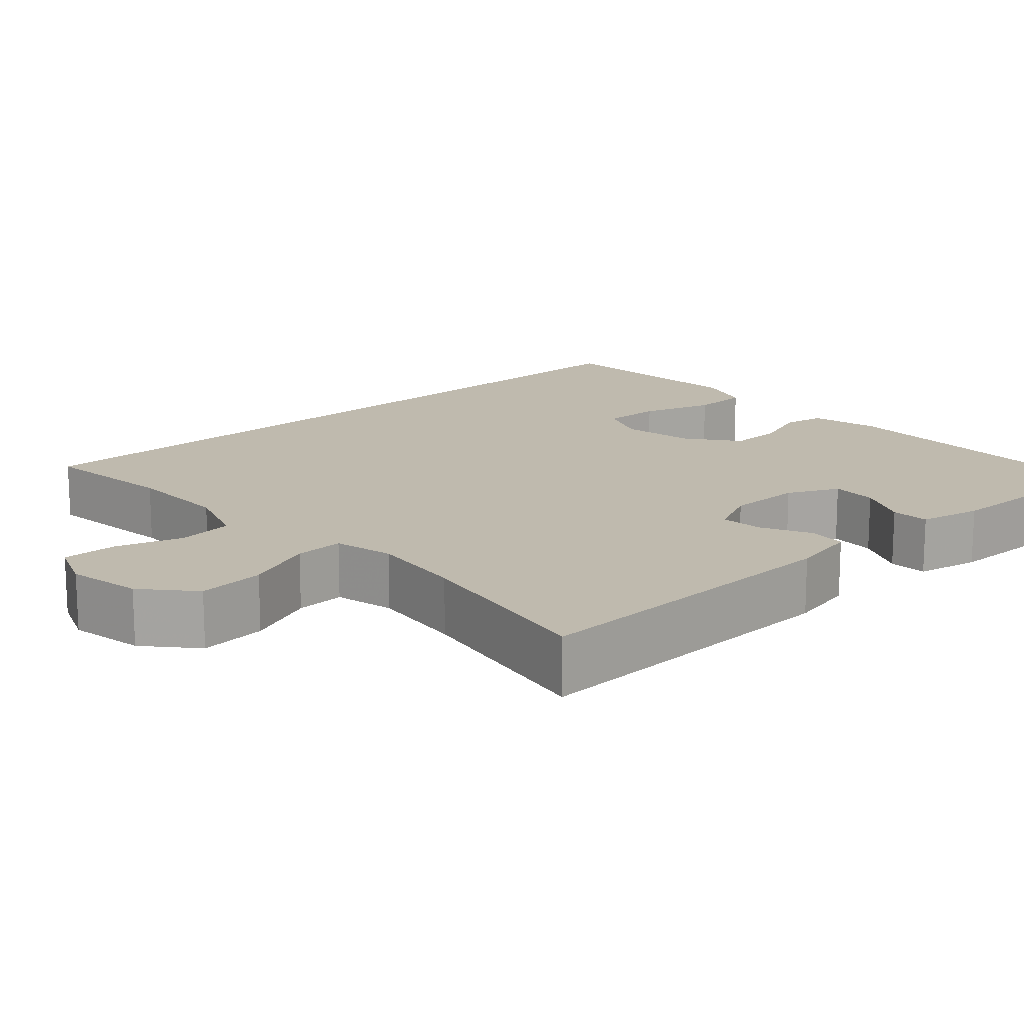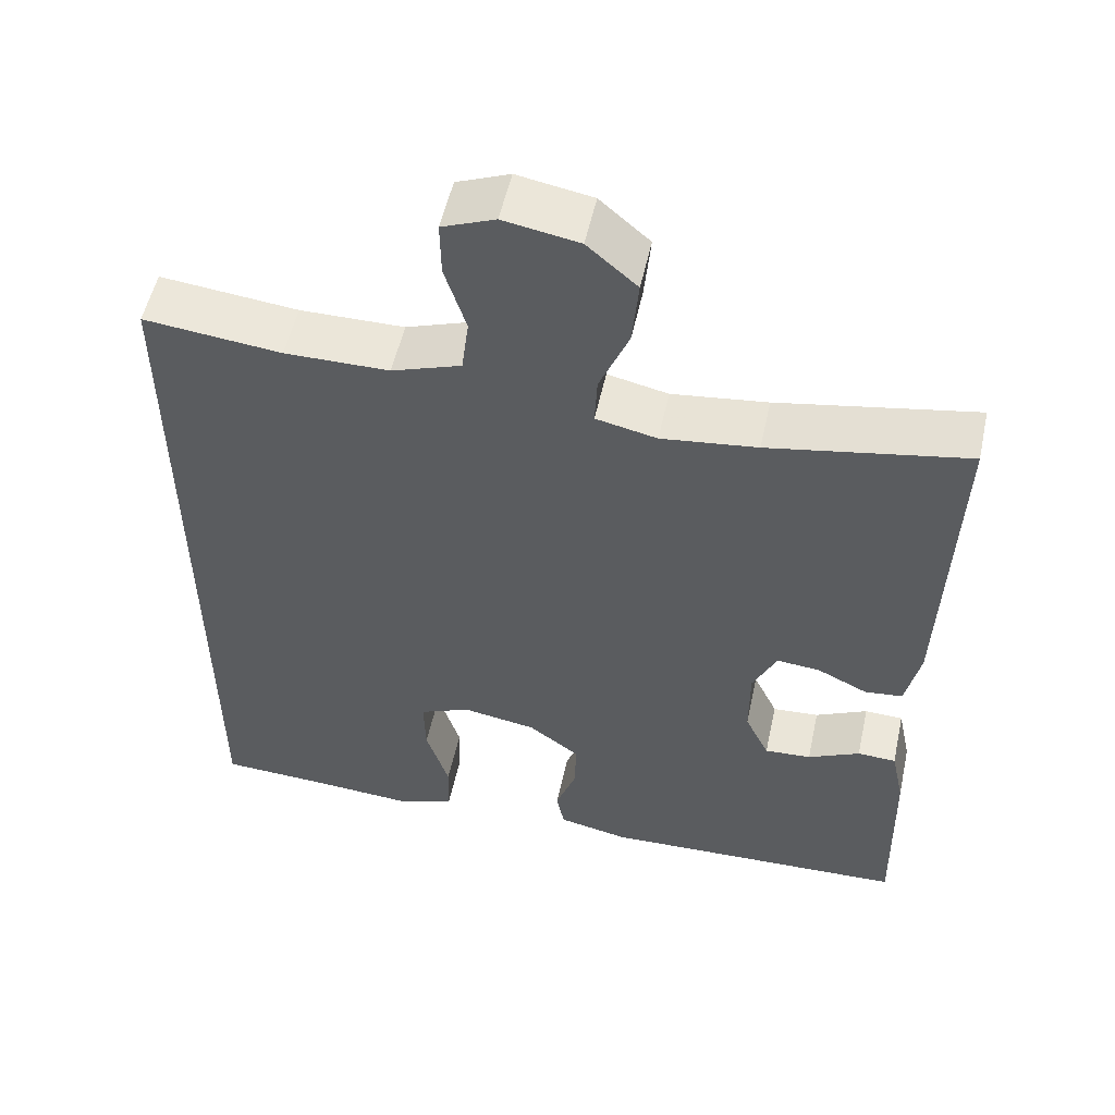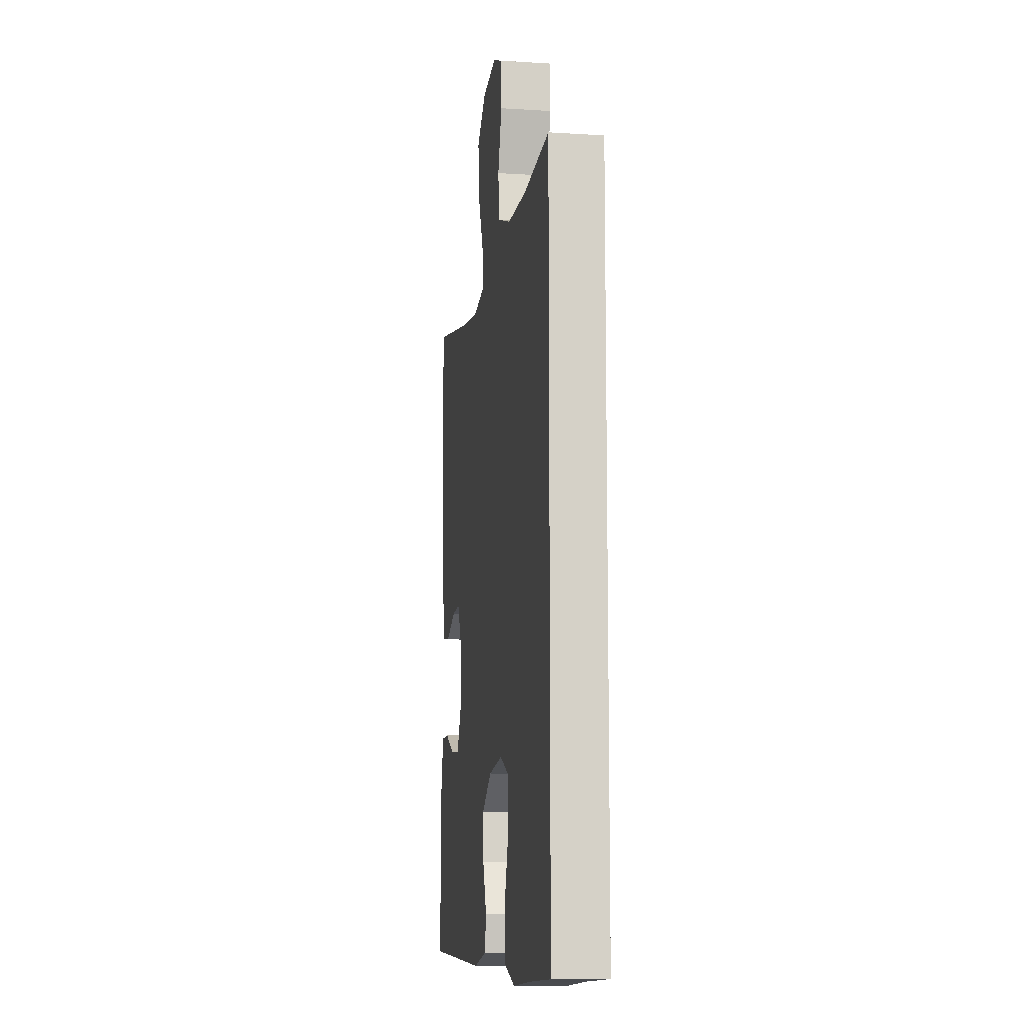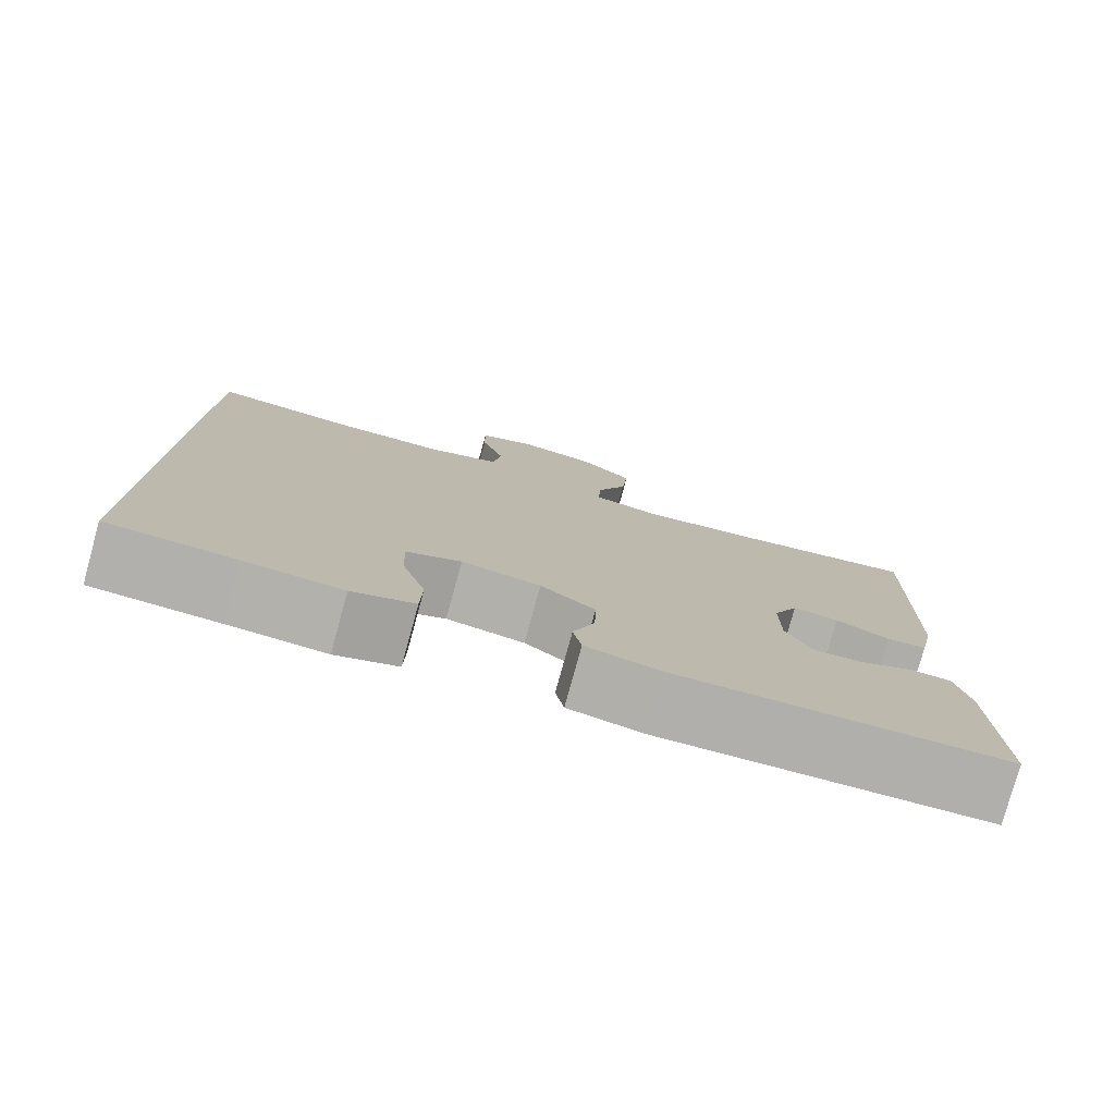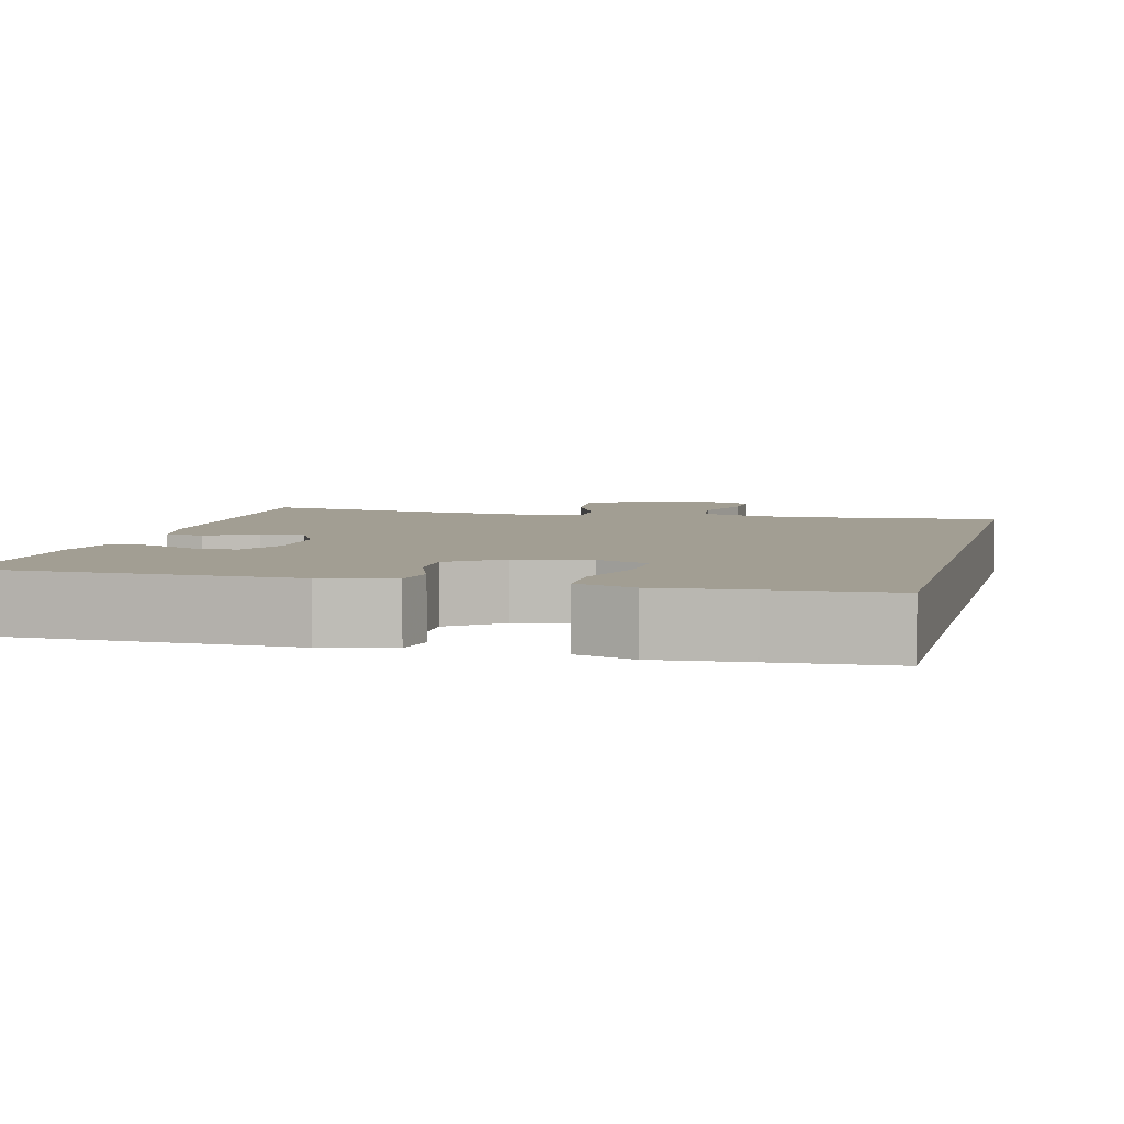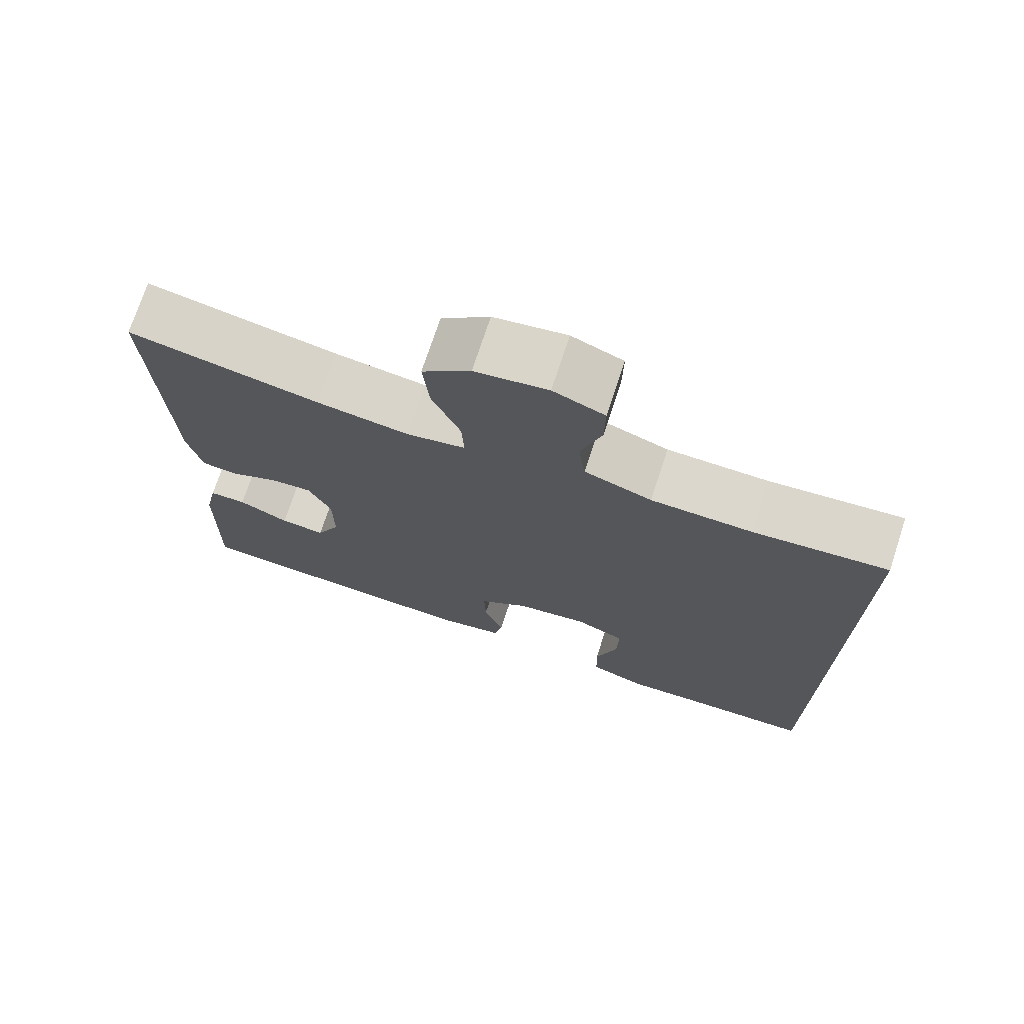
<metadata>
{"format":"obj","ext":"obj","renderer":"f3d","projection":"perspective","resolution":1024,"background":"white","views":[{"elev":15.7,"azim":47.5,"up":"+Y"},{"elev":53.9,"azim":12.3,"up":"+Z"},{"elev":-10.3,"azim":-99.1,"up":"+Z"},{"elev":-78.6,"azim":-15.4,"up":"+Z"},{"elev":5.0,"azim":-166.4,"up":"+Y"},{"elev":73.3,"azim":-161.8,"up":"+Z"}]}
</metadata>
<code>
v -0.5 0.07 -0.518
v -0.5 0.07 0.499
v -0.326 0.07 0.48
v -0.194 0.07 0.481
v -0.106 0.07 0.512
v -0.097 0.07 0.583
v -0.124 0.07 0.669
v -0.125 0.07 0.739
v -0.058 0.07 0.766
v 0.037 0.07 0.749
v 0.1 0.07 0.694
v 0.092 0.07 0.608
v 0.055 0.07 0.519
v 0.052 0.07 0.456
v 0.129 0.07 0.439
v 0.25 0.07 0.454
v 0.5 0.07 0.5
v 0.487 0.07 0.077
v 0.469 0.07 -0.008
v 0.421 0.07 -0.013
v 0.357 0.07 0.018
v 0.302 0.07 0.023
v 0.272 0.07 -0.041
v 0.272 0.07 -0.136
v 0.303 0.07 -0.201
v 0.362 0.07 -0.197
v 0.428 0.07 -0.165
v 0.477 0.07 -0.167
v 0.494 0.07 -0.247
v 0.5 0.07 -0.5
v 0.106 0.07 -0.515
v 0.017 0.07 -0.496
v 0.007 0.07 -0.444
v 0.033 0.07 -0.372
v 0.035 0.07 -0.303
v -0.03 0.07 -0.254
v -0.124 0.07 -0.238
v -0.189 0.07 -0.266
v -0.187 0.07 -0.341
v -0.158 0.07 -0.434
v -0.16 0.07 -0.507
v -0.234 0.07 -0.533
v -0.35 0.07 -0.525
v -0.5 0 -0.518
v -0.5 0 0.499
v -0.326 0 0.48
v -0.194 0 0.481
v -0.106 0 0.512
v -0.097 0 0.583
v -0.124 0 0.669
v -0.125 0 0.739
v -0.058 0 0.766
v 0.037 0 0.749
v 0.1 0 0.694
v 0.092 0 0.608
v 0.055 0 0.519
v 0.052 0 0.456
v 0.129 0 0.439
v 0.25 0 0.454
v 0.5 0 0.5
v 0.487 0 0.077
v 0.469 0 -0.008
v 0.421 0 -0.013
v 0.357 0 0.018
v 0.302 0 0.023
v 0.272 0 -0.041
v 0.272 0 -0.136
v 0.303 0 -0.201
v 0.362 0 -0.197
v 0.428 0 -0.165
v 0.477 0 -0.167
v 0.494 0 -0.247
v 0.5 0 -0.5
v 0.106 0 -0.515
v 0.017 0 -0.496
v 0.007 0 -0.444
v 0.033 0 -0.372
v 0.035 0 -0.303
v -0.03 0 -0.254
v -0.124 0 -0.238
v -0.189 0 -0.266
v -0.187 0 -0.341
v -0.158 0 -0.434
v -0.16 0 -0.507
v -0.234 0 -0.533
v -0.35 0 -0.525
f 40 41 42 43
f 39 40 43 1
f 38 39 1 2
f 37 38 2 3
f 36 37 3 4
f 35 36 4 5
f 31 32 33 34
f 31 34 35
f 26 27 28 29
f 25 26 29 30
f 18 19 20 21
f 16 17 18 21
f 15 16 21 22
f 14 15 22 23
f 10 11 12 13
f 10 13 14
f 9 10 14
f 6 7 8 9
f 6 9 14
f 25 30 31 35
f 24 25 35 5
f 14 23 24
f 5 6 14 24
f 86 85 84 83
f 44 86 83 82
f 45 44 82 81
f 46 45 81 80
f 47 46 80 79
f 48 47 79 78
f 77 76 75 74
f 78 77 74
f 72 71 70 69
f 73 72 69 68
f 64 63 62 61
f 64 61 60 59
f 65 64 59 58
f 66 65 58 57
f 56 55 54 53
f 57 56 53
f 57 53 52
f 52 51 50 49
f 57 52 49
f 78 74 73 68
f 48 78 68 67
f 67 66 57
f 67 57 49 48
f 1 44 45 2
f 2 45 46 3
f 3 46 47 4
f 4 47 48 5
f 5 48 49 6
f 6 49 50 7
f 7 50 51 8
f 8 51 52 9
f 9 52 53 10
f 10 53 54 11
f 11 54 55 12
f 12 55 56 13
f 13 56 57 14
f 14 57 58 15
f 15 58 59 16
f 16 59 60 17
f 17 60 61 18
f 18 61 62 19
f 19 62 63 20
f 20 63 64 21
f 21 64 65 22
f 22 65 66 23
f 23 66 67 24
f 24 67 68 25
f 25 68 69 26
f 26 69 70 27
f 27 70 71 28
f 28 71 72 29
f 29 72 73 30
f 30 73 74 31
f 31 74 75 32
f 32 75 76 33
f 33 76 77 34
f 34 77 78 35
f 35 78 79 36
f 36 79 80 37
f 37 80 81 38
f 38 81 82 39
f 39 82 83 40
f 40 83 84 41
f 41 84 85 42
f 42 85 86 43
f 43 86 44 1

</code>
